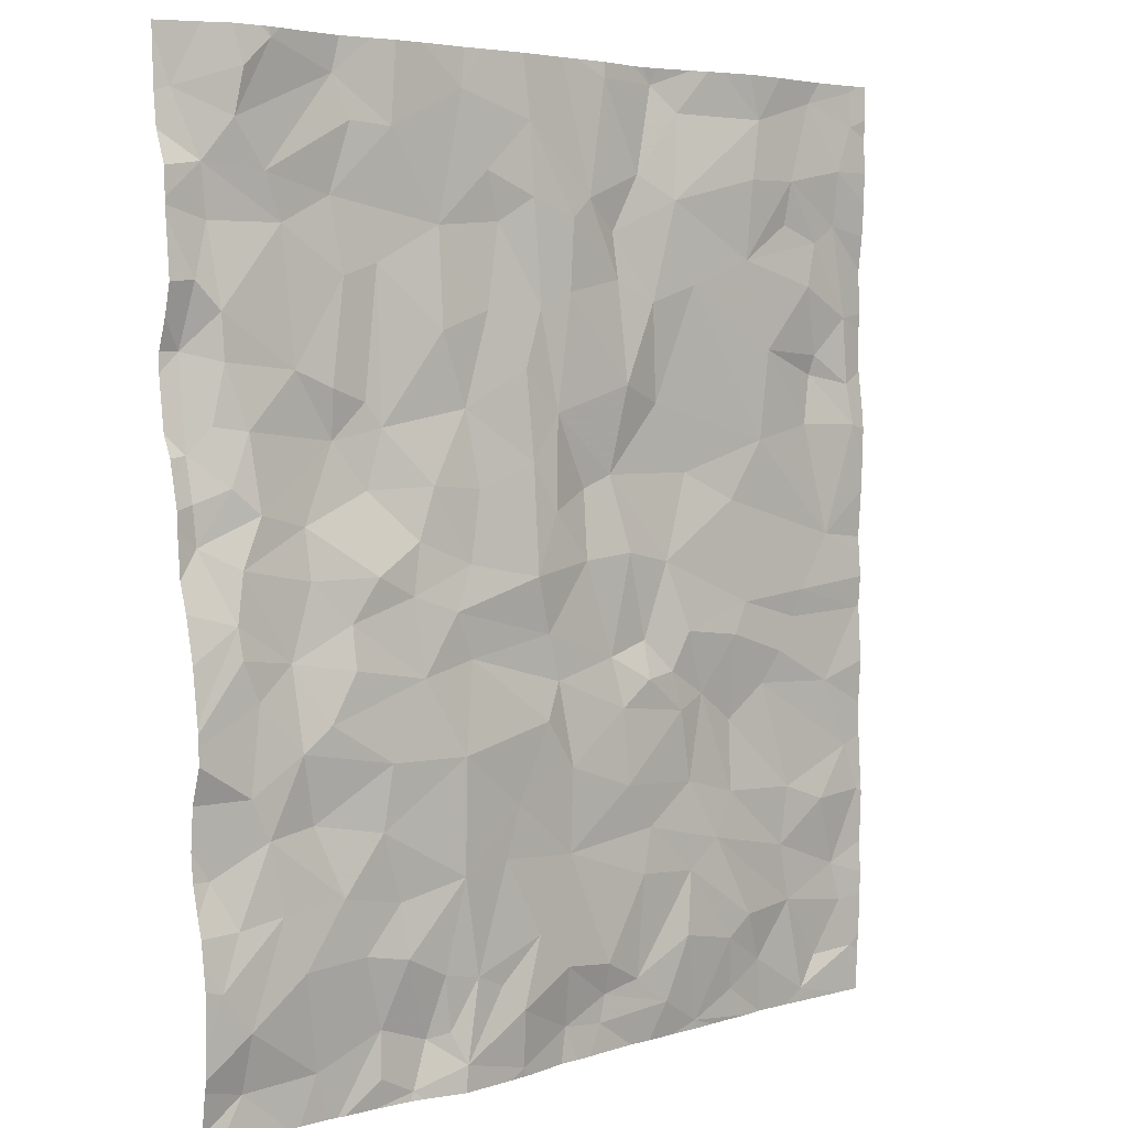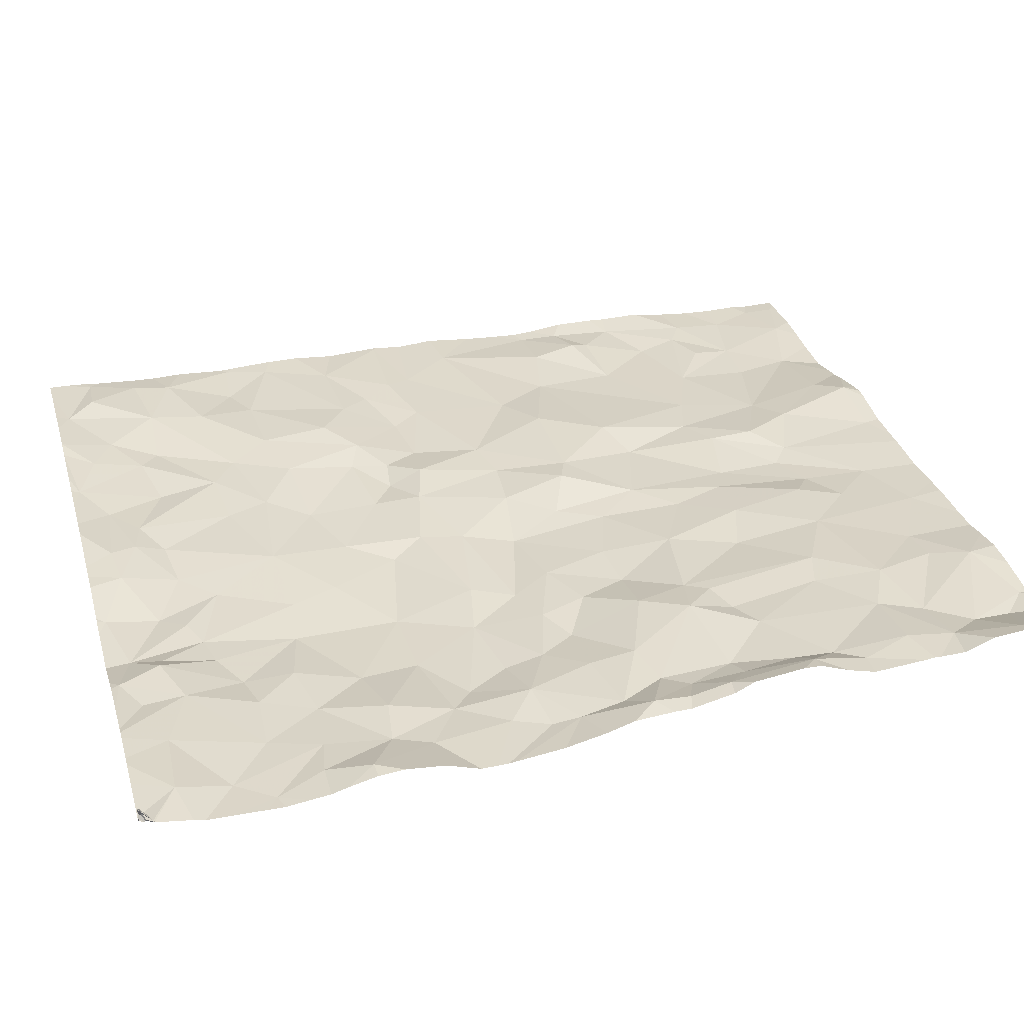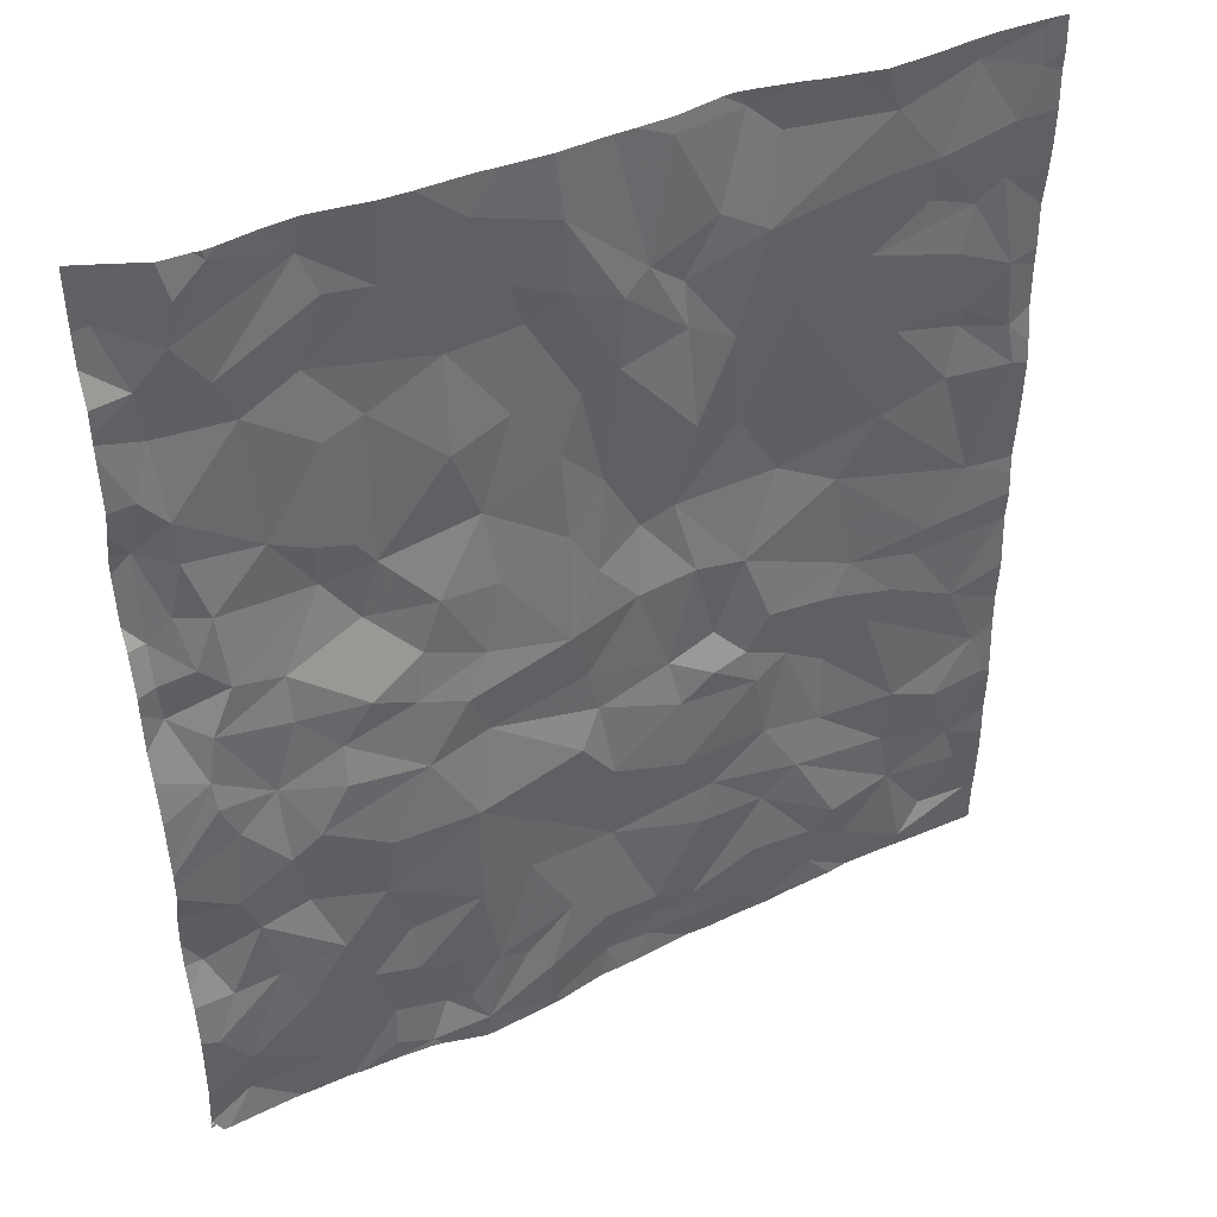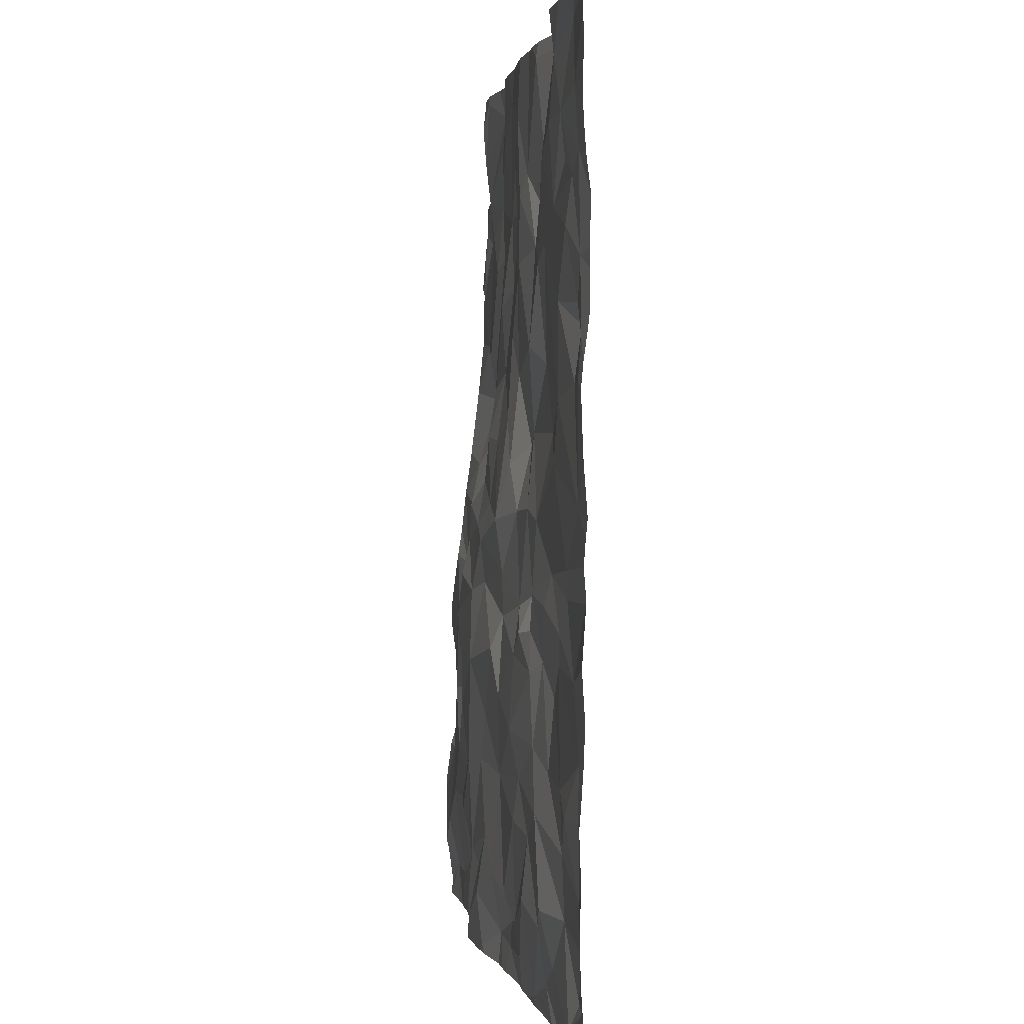
<metadata>
{"format":"obj","ext":"obj","renderer":"f3d","projection":"perspective","resolution":1024,"background":"white","views":[{"elev":4.3,"azim":139.8,"up":"+Y"},{"elev":29.8,"azim":74.4,"up":"+Z"},{"elev":42.7,"azim":154.5,"up":"+Y"},{"elev":1.8,"azim":-96.2,"up":"+Y"}]}
</metadata>
<code>
v -22.53 45.18 -2.117
v -22.9 45.33 -2.03
v -22.86 45.13 -2.044
v -22.1 45.28 -2.163
v -22.09 45.13 -2.165
v -21.78 45.18 -2.097
v -21.84 45.13 -2.112
v -21.76 45.13 -2.101
v -24.94 45.21 -1.882
v -24.98 45.13 -1.878
v -24.81 45.13 -1.879
v -25.28 45.13 -1.872
v -23.97 45.18 -1.955
v -24.29 45.31 -1.922
v -24.45 45.13 -1.909
v -21.53 45.13 -2.095
v -23.74 48.83 -1.853
v -23.46 48.94 -1.923
v -23.68 49.41 -1.898
v -22.8 47.56 -2.015
v -22.7 47.89 -2.048
v -23.12 47.95 -1.959
v -25.08 45.39 -1.842
v -25.38 45.41 -1.869
v -21.68 46.22 -2.131
v -22.09 46.31 -2.16
v -21.71 45.91 -2.163
v -21.56 45.29 -2.115
v -21.57 45.55 -2.098
v -23.33 50.67 -1.867
v -23.59 50.14 -1.854
v -23.19 49.99 -1.902
v -22.93 46.32 -2.044
v -23.5 46.12 -2.027
v -23.21 45.65 -2.05
v -22.74 47.09 -2.084
v -22.87 47.29 -2.017
v -22.94 46.81 -2.055
v -23.3 47.39 -1.962
v -23.47 47.98 -1.935
v -23.59 47.47 -1.918
v -24.51 50.5 -1.909
v -24.32 48.26 -1.884
v -24.92 47.69 -1.89
v -24.42 47.64 -1.907
v -23.17 48.36 -1.872
v -23.36 48.43 -1.881
v -24.57 47.14 -1.888
v -24.78 46.49 -1.907
v -24.31 46.94 -1.879
v -21.88 45.44 -2.068
v -21.96 45.79 -2.146
v -22.01 45.46 -2.123
v -21.86 47.39 -2.119
v -21.23 47.2 -2.156
v -21.39 47.47 -2.141
v -22.52 46.65 -2.093
v -22.11 46.96 -2.154
v -21.04 47.53 -2.068
v -23.22 45.46 -2.001
v -22.88 45.69 -2.091
v -22.46 49.35 -1.903
v -22.12 49.24 -1.945
v -22.14 49.81 -1.879
v -23.57 46.39 -2
v -23.37 46.65 -2.035
v -21.06 47.07 -2.139
v -25.31 48.94 -1.869
v -25.02 49 -1.822
v -25.05 49.11 -1.849
v -23.92 50.51 -1.829
v -21.72 49.59 -1.883
v -24.39 45.76 -1.977
v -24.13 46.26 -1.971
v -24.81 45.78 -1.886
v -23.74 50.66 -1.787
v -22.21 47.47 -2.066
v -23.69 45.35 -2.007
v -23.18 45.3 -2.003
v -22.19 45.74 -2.146
v -21.18 47.94 -2.047
v -21.17 48.22 -2.001
v -21.58 47.95 -2.096
v -23.97 48.43 -1.844
v -23.77 47.92 -1.916
v -22.41 46.36 -2.111
v -22.66 45.9 -2.108
v -23.91 46.09 -1.983
v -23.46 45.52 -2.008
v -22.23 47.98 -2.034
v -21.89 48.12 -2.033
v -22 48.41 -2.018
v -24.25 45.64 -1.965
v -23.86 45.71 -2.016
v -21.45 45.96 -2.144
v -20.72 47.57 -2.112
v -20.71 47.74 -2.084
v -22.88 48.24 -1.976
v -22.72 48.52 -1.972
v -22.94 48.79 -1.924
v -21.04 50.71 -1.923
v -20.73 49.32 -1.927
v -21.11 49.78 -1.894
v -21.17 49.03 -1.929
v -21.41 48.66 -1.901
v -21.39 48.93 -1.945
v -21.61 48.86 -1.928
v -21.61 48.39 -1.939
v -22.32 48.38 -1.994
v -24.55 48.61 -1.891
v -24 49.52 -1.898
v -24.52 45.46 -1.916
v -23.36 47.1 -2.007
v -22.51 45.51 -2.15
v -25.15 48.02 -1.86
v -25.35 48.69 -1.889
v -24.96 48.7 -1.854
v -25.42 47.55 -1.858
v -24.85 47.53 -1.877
v -25.19 49.9 -1.863
v -24.78 50.15 -1.908
v -25.2 50.23 -1.887
v -25.02 49.8 -1.876
v -24.75 49.89 -1.878
v -21.46 50.57 -1.849
v -21.56 50.33 -1.876
v -21 50.04 -1.909
v -21.81 50.31 -1.894
v -22.46 50.11 -1.896
v -22.28 50.54 -1.895
v -23.02 49.46 -1.935
v -23.42 49.54 -1.88
v -22.1 47.73 -2.084
v -21.82 47.83 -2.074
v -25.28 45.72 -1.868
v -20.69 45.36 -2.102
v -20.71 45.68 -2.172
v -21.15 45.39 -2.104
v -22.55 49.84 -1.87
v -24.05 47.12 -1.914
v -24.29 46.51 -1.912
v -23.92 46.62 -1.957
v -20.68 49.78 -1.859
v -20.59 49.48 -1.905
v -20.76 48.02 -2.059
v -21.4 47.71 -2.091
v -20.82 50.3 -1.919
v -20.86 50.55 -1.944
v -20.86 46.64 -2.133
v -20.66 46.2 -2.132
v -20.54 46.46 -2.057
v -20.81 47.35 -2.112
v -23.85 47.04 -1.966
v -20.65 50.07 -1.87
v -20.85 48.72 -1.977
v -22.37 45.67 -2.123
v -21.61 46.97 -2.166
v -21.15 46.68 -2.099
v -23.56 47.25 -1.999
v -21.55 46.61 -2.156
v -21.3 46.29 -2.156
v -20.93 46.25 -2.147
v -21.71 48.72 -1.941
v -20.74 49.07 -1.93
v -20.54 49.12 -1.817
v -21.05 45.94 -2.163
v -23.79 45.13 -1.962
v -25.13 47.11 -1.88
v -25.31 46.69 -1.879
v -25.06 46.39 -1.923
v -20.52 50.44 -1.798
v -23.05 49.87 -1.933
v -23.4 49.81 -1.853
v -22.82 49.37 -1.92
v -21.49 49.52 -1.909
v -22.75 50.4 -1.913
v -22.7 49.03 -1.939
v -22.77 49.98 -1.923
v -23.85 50 -1.896
v -24.94 49.53 -1.902
v -24.42 49.68 -1.9
v -25.28 49.34 -1.868
v -25.32 50.51 -1.873
v -25.32 50.72 -1.865
v -24.96 50.63 -1.861
v -25.21 45.96 -1.862
v -24.61 49.15 -1.899
v -24.74 46.13 -1.891
v -24.31 47.46 -1.94
v -23.91 47.5 -1.959
v -25.41 46.41 -1.892
v -23.78 47.28 -1.955
v -24.44 50.15 -1.927
v -20.89 48.29 -2.032
v -20.67 48.74 -1.921
v -20.75 46.87 -2.13
v -21.33 45.13 -2.098
v -20.55 48.13 -1.942
v -20.73 48.43 -1.996
v -24.72 47.33 -1.902
v -23.09 45.13 -2.025
v -21.43 49.93 -1.863
v -22.27 48.82 -1.936
v -24.57 45.13 -1.887
v -23.58 45.13 -1.979
v -20.44 45.21 -2.124
v -20.49 45.13 -2.142
v -20.46 45.13 -2.042
v -20.48 45.13 -2.047
v -20.46 45.13 -2.033
v -20.46 45.18 -2.094
v -20.53 45.13 -2.143
v -20.48 45.13 -2.069
v -20.47 45.13 -2.084
v -20.46 45.13 -2.101
v -20.46 45.13 -2.033
v -22.58 45.13 -2.108
v -22.54 45.13 -2.111
v -23.99 45.13 -1.952
v -24.13 45.13 -1.934
v -22.43 45.13 -2.128
v -21.23 45.13 -2.094
v -21.29 45.13 -2.093
v -20.81 45.13 -2.117
v -20.97 45.13 -2.103
v -21.04 45.13 -2.103
v -23.44 45.13 -1.98
v -22.98 45.13 -2.037
v -20.56 45.13 -2.14
v -20.46 45.13 -2.042
v -20.46 45.13 -2.041
v -20.46 45.13 -2.037
v -20.46 45.13 -2.037
v -20.54 45.91 -2.172
v -20.53 48.6 -1.883
v -20.54 48.35 -1.939
v -20.44 45.13 -2.101
v -20.44 45.13 -2.042
v -20.44 48.33 -1.954
v -20.44 45.2 -2.124
v -20.44 50.04 -1.869
v -20.44 49.85 -1.872
v -20.44 47.16 -2.13
v -20.44 47.98 -1.976
v -20.44 48.59 -1.895
v -20.44 47.56 -2.085
v -20.44 48.45 -1.925
v -20.44 49.01 -1.798
v -20.44 49.12 -1.801
v -20.44 49.47 -1.906
v -20.44 47.06 -2.133
v -20.44 46.3 -2.107
v -20.44 49.88 -1.873
v -20.44 45.13 -2.037
v -20.44 45.16 -2.098
v -20.44 49.79 -1.879
v -20.44 48.22 -1.957
v -20.44 46.2 -2.137
v -20.44 47.81 -2.028
v -20.44 49.29 -1.863
v -20.44 46.86 -2.069
v -20.44 45.42 -2.155
v -20.44 45.83 -2.171
v -20.44 47.27 -2.122
v -20.44 45.16 -2.108
v -20.44 45.16 -2.11
v -20.44 45.16 -2.114
v -20.44 45.49 -2.169
v -20.44 45.63 -2.17
v -20.44 46.08 -2.152
v -20.44 46.62 -2.05
v -20.44 46.47 -2.064
v -20.44 45.21 -2.124
v -20.44 50.72 -1.766
v -20.44 47.23 -2.129
v -20.44 50.22 -1.798
v -20.44 50.41 -1.779
v -20.44 45.94 -2.171
v -20.44 48.71 -1.838
v -25.45 49.02 -1.844
v -25.45 47.88 -1.861
v -25.45 47.57 -1.858
v -25.45 50.56 -1.879
v -25.45 48.28 -1.873
v -25.45 50.72 -1.873
v -25.45 46.75 -1.869
v -25.45 50.04 -1.875
v -25.45 50.23 -1.879
v -25.45 45.87 -1.892
v -25.45 49.27 -1.84
v -25.45 45.23 -1.867
v -25.45 45.74 -1.89
v -25.45 48.66 -1.887
v -25.45 47.99 -1.851
v -25.45 46.48 -1.886
v -25.45 45.13 -1.867
v -25.45 46.38 -1.894
v -25.45 46.95 -1.864
v -25.45 46.07 -1.883
v -25.45 48.79 -1.875
v -25.45 47.21 -1.881
v -25.45 49.85 -1.861
v -25.45 49.64 -1.835
v -25.45 48.48 -1.881
v -25.45 45.38 -1.871
v -25.45 49.37 -1.843
v -25.45 45.48 -1.88
v -25.45 47.74 -1.872
v -25.45 45.13 -1.867
v -25.45 50.45 -1.871
v -25.45 47.53 -1.86
v -25.39 50.76 -1.868
v -20.98 50.76 -1.917
v -21.69 50.76 -1.876
v -25.05 50.76 -1.865
v -23.77 50.76 -1.809
v -22.71 50.76 -1.893
v -22.31 50.76 -1.883
v -25.31 50.76 -1.866
v -24.42 50.76 -1.925
v -22.44 50.76 -1.887
v -20.44 50.76 -1.766
v -23.6 50.76 -1.804
v -20.81 50.76 -1.917
v -24.01 50.76 -1.85
v -21.1 50.76 -1.913
v -20.47 50.76 -1.779
v -24.68 50.76 -1.906
v -23.01 50.76 -1.87
v -25.45 50.76 -1.871
v -23.68 50.76 -1.797
v -24.87 50.76 -1.883
v -24.12 50.76 -1.877
v -21.32 50.76 -1.876
v -23.12 50.76 -1.867
v -21.51 50.76 -1.857
v -21.02 50.76 -1.924
v -24.23 50.76 -1.892
v -22.02 50.76 -1.895
v -25.34 50.76 -1.867
v -20.67 50.76 -1.855
v -21.85 50.76 -1.895
v -22.97 50.76 -1.874
v -23.34 50.76 -1.855
g obj_0
f 1 2 3
f 3 217 1
f 114 2 1
f 218 1 217
f 4 114 1
f 221 1 218
f 5 4 1
f 5 1 221
f 114 61 2
f 61 114 87
f 114 4 156
f 114 156 87
f 4 80 156
f 4 5 6
f 53 80 4
f 4 6 51
f 51 53 4
f 5 7 6
f 33 61 87
f 87 156 80
f 86 33 87
f 87 80 86
f 52 80 53
f 26 86 80
f 26 80 52
f 6 29 51
f 6 7 8
f 6 28 29
f 6 8 16
f 6 16 28
f 51 52 53
f 51 29 27
f 51 27 52
f 33 86 57
f 33 57 38
f 26 57 86
f 52 27 26
f 57 26 58
f 26 160 58
f 25 26 27
f 25 160 26
f 28 197 29
f 27 29 95
f 197 223 29
f 95 29 166
f 222 29 223
f 166 29 138
f 222 138 29
f 16 197 28
f 27 95 25
f 36 38 57
f 36 57 58
f 36 37 38
f 36 58 77
f 58 160 157
f 58 54 77
f 54 58 157
f 160 158 157
f 160 25 161
f 158 160 161
f 95 161 25
f 161 95 166
f 162 161 166
f 166 138 137
f 162 166 137
f 226 138 222
f 136 137 138
f 225 138 226
f 225 136 138
f 36 77 37
f 37 77 20
f 20 77 133
f 133 77 54
f 157 158 67
f 157 55 54
f 157 67 55
f 54 134 133
f 54 55 56
f 54 146 134
f 146 54 56
f 67 158 149
f 158 161 149
f 149 161 162
f 149 162 150
f 234 162 137
f 234 150 162
f 137 136 262
f 234 137 268
f 262 268 137
f 262 136 240
f 224 136 225
f 136 224 229
f 212 136 229
f 206 136 212
f 133 21 20
f 20 21 22
f 90 21 133
f 90 133 134
f 59 55 67
f 196 67 149
f 67 152 59
f 67 196 152
f 59 56 55
f 83 134 146
f 91 90 134
f 134 83 91
f 56 59 146
f 83 146 81
f 59 81 146
f 149 150 151
f 151 196 149
f 258 150 234
f 151 150 258
f 268 269 234
f 258 234 270
f 263 234 269
f 234 278 270
f 278 234 263
f 212 207 206
f 206 207 208
f 230 206 208
f 98 22 21
f 109 21 90
f 98 21 99
f 109 99 21
f 46 22 98
f 92 109 90
f 90 91 92
f 96 59 152
f 96 97 59
f 59 145 81
f 145 59 97
f 151 271 196
f 243 152 196
f 271 261 196
f 243 196 251
f 196 261 251
f 152 243 96
f 81 82 83
f 108 91 83
f 108 83 82
f 91 108 92
f 82 81 145
f 258 252 151
f 151 272 271
f 272 151 252
f 98 100 46
f 98 99 100
f 99 109 203
f 109 92 203
f 99 177 100
f 99 203 177
f 163 203 92
f 108 163 92
f 243 275 96
f 97 96 275
f 275 264 97
f 198 145 97
f 97 264 246
f 244 198 97
f 259 97 246
f 244 97 259
f 145 194 82
f 198 194 145
f 82 105 108
f 194 105 82
f 163 108 105
f 100 177 174
f 100 174 131
f 62 177 203
f 163 63 203
f 62 203 63
f 174 177 62
f 63 163 72
f 105 107 163
f 107 72 163
f 194 198 199
f 198 244 257
f 198 236 199
f 236 198 257
f 105 194 155
f 155 194 199
f 105 106 107
f 155 104 105
f 105 104 106
f 174 178 131
f 139 174 62
f 139 178 174
f 172 131 178
f 62 63 64
f 64 139 62
f 64 63 72
f 72 107 106
f 72 202 64
f 72 106 175
f 175 202 72
f 199 195 155
f 235 199 236
f 235 195 199
f 257 239 236
f 236 239 235
f 155 164 104
f 155 195 164
f 175 106 104
f 164 102 104
f 175 104 103
f 102 103 104
f 129 178 139
f 178 176 172
f 178 129 176
f 139 64 129
f 172 176 32
f 64 202 128
f 129 64 130
f 130 64 128
f 103 202 175
f 126 128 202
f 127 202 103
f 127 126 202
f 165 164 195
f 165 195 235
f 239 247 235
f 248 165 235
f 245 235 247
f 248 235 279
f 235 245 279
f 102 164 165
f 102 165 144
f 102 143 103
f 143 102 144
f 154 127 103
f 154 103 143
f 176 129 130
f 176 343 32
f 176 317 343
f 317 176 130
f 30 32 329
f 343 329 32
f 128 342 130
f 125 128 126
f 342 128 125
f 130 339 318
f 342 339 130
f 317 130 321
f 321 130 318
f 125 126 127
f 127 154 147
f 127 147 125
f 144 165 260
f 249 165 248
f 165 249 260
f 242 143 144
f 260 250 144
f 242 144 256
f 144 250 256
f 253 154 143
f 253 143 242
f 154 171 147
f 171 154 276
f 241 154 253
f 154 241 276
f 329 335 30
f 344 30 335
f 101 125 147
f 125 101 326
f 342 125 314
f 314 125 336
f 336 125 334
f 326 334 125
f 171 148 147
f 147 148 101
f 171 341 148
f 276 277 171
f 274 171 277
f 341 171 327
f 327 171 274
f 101 337 326
f 313 101 148
f 337 101 313
f 341 324 148
f 313 148 324
f 327 274 322
f 191 295 297
f 191 169 286
f 186 170 191
f 191 170 169
f 299 186 191
f 299 191 297
f 286 295 191
f 168 298 169
f 169 48 168
f 169 49 48
f 169 170 49
f 298 286 169
f 186 135 75
f 170 186 188
f 75 188 186
f 289 186 299
f 292 135 186
f 292 186 289
f 188 49 170
f 118 168 119
f 200 119 168
f 200 168 48
f 298 168 301
f 301 168 118
f 48 49 50
f 189 200 48
f 189 48 50
f 49 141 50
f 141 49 188
f 24 135 292
f 23 135 24
f 23 75 135
f 23 9 75
f 188 75 74
f 112 75 9
f 73 74 75
f 73 75 112
f 188 74 141
f 118 119 44
f 311 118 282
f 301 118 311
f 282 118 44
f 45 44 119
f 119 200 45
f 189 45 200
f 141 140 50
f 189 50 140
f 189 190 45
f 189 140 190
f 141 74 142
f 140 141 142
f 24 307 305
f 9 24 291
f 9 23 24
f 291 24 305
f 292 307 24
f 9 12 10
f 9 10 11
f 204 112 9
f 204 9 11
f 291 309 9
f 296 12 9
f 296 9 309
f 74 73 88
f 74 65 142
f 65 74 88
f 14 112 204
f 112 93 73
f 14 93 112
f 93 88 73
f 44 115 281
f 115 44 43
f 43 44 45
f 282 44 308
f 281 308 44
f 45 85 43
f 45 190 85
f 190 140 192
f 142 153 140
f 153 192 140
f 190 41 85
f 192 41 190
f 66 142 65
f 66 153 142
f 204 15 14
f 93 94 88
f 65 88 34
f 94 89 88
f 88 89 34
f 65 33 66
f 34 33 65
f 93 14 13
f 13 14 15
f 94 93 13
f 115 284 294
f 117 116 115
f 115 43 110
f 110 117 115
f 281 115 294
f 284 115 116
f 110 43 84
f 84 43 85
f 85 47 84
f 85 41 40
f 40 47 85
f 41 192 159
f 159 192 153
f 153 66 113
f 153 113 159
f 39 40 41
f 39 41 159
f 33 38 66
f 66 38 113
f 15 220 13
f 94 13 78
f 78 89 94
f 35 34 89
f 33 34 35
f 89 78 60
f 35 89 60
f 33 35 61
f 219 13 220
f 78 13 167
f 167 13 219
f 69 116 117
f 117 187 69
f 117 110 187
f 69 68 116
f 284 116 304
f 304 116 293
f 293 116 68
f 17 110 84
f 187 110 111
f 110 17 111
f 47 17 84
f 17 47 18
f 40 46 47
f 100 18 47
f 46 100 47
f 39 22 40
f 22 46 40
f 113 39 159
f 113 37 39
f 37 113 38
f 39 20 22
f 37 20 39
f 167 205 78
f 78 79 60
f 78 205 79
f 60 61 35
f 60 79 2
f 60 2 61
f 68 69 70
f 187 70 69
f 187 180 70
f 187 111 181
f 181 180 187
f 68 182 290
f 70 182 68
f 300 68 280
f 293 68 300
f 290 280 68
f 19 111 17
f 17 18 19
f 179 181 111
f 19 179 111
f 18 132 19
f 131 18 100
f 131 132 18
f 205 227 79
f 79 201 2
f 201 79 227
f 201 228 2
f 3 2 228
f 182 70 180
f 180 123 182
f 123 180 181
f 181 124 123
f 124 181 121
f 181 179 193
f 121 181 193
f 182 120 303
f 182 123 120
f 290 182 306
f 303 306 182
f 173 179 19
f 19 132 173
f 42 193 179
f 173 31 179
f 42 179 71
f 179 31 71
f 173 132 32
f 132 131 172
f 32 132 172
f 121 120 123
f 121 123 124
f 120 121 122
f 185 122 121
f 185 121 42
f 42 121 193
f 120 302 303
f 122 287 120
f 287 302 120
f 173 32 31
f 332 185 42
f 332 42 328
f 328 42 320
f 320 42 338
f 338 42 71
f 30 31 32
f 76 71 31
f 76 31 30
f 76 325 71
f 338 71 333
f 325 333 71
f 122 288 287
f 183 310 122
f 122 185 183
f 310 288 122
f 184 183 185
f 184 185 315
f 315 185 332
f 76 30 344
f 76 331 316
f 325 76 316
f 344 323 76
f 331 76 323
f 310 183 283
f 283 183 184
f 283 184 285
f 285 184 312
f 340 184 319
f 315 319 184
f 312 184 340
f 312 330 285
f 206 209 255
f 255 273 206
f 240 206 273
f 240 136 206
f 255 209 213
f 213 209 231
f 231 209 232
f 255 213 265
f 266 265 213
f 213 214 266
f 231 232 233
f 266 214 215
f 266 215 267
f 267 215 237
f 210 209 206
f 210 206 211
f 211 216 210
f 230 211 206
f 232 209 238
f 209 254 238

</code>
